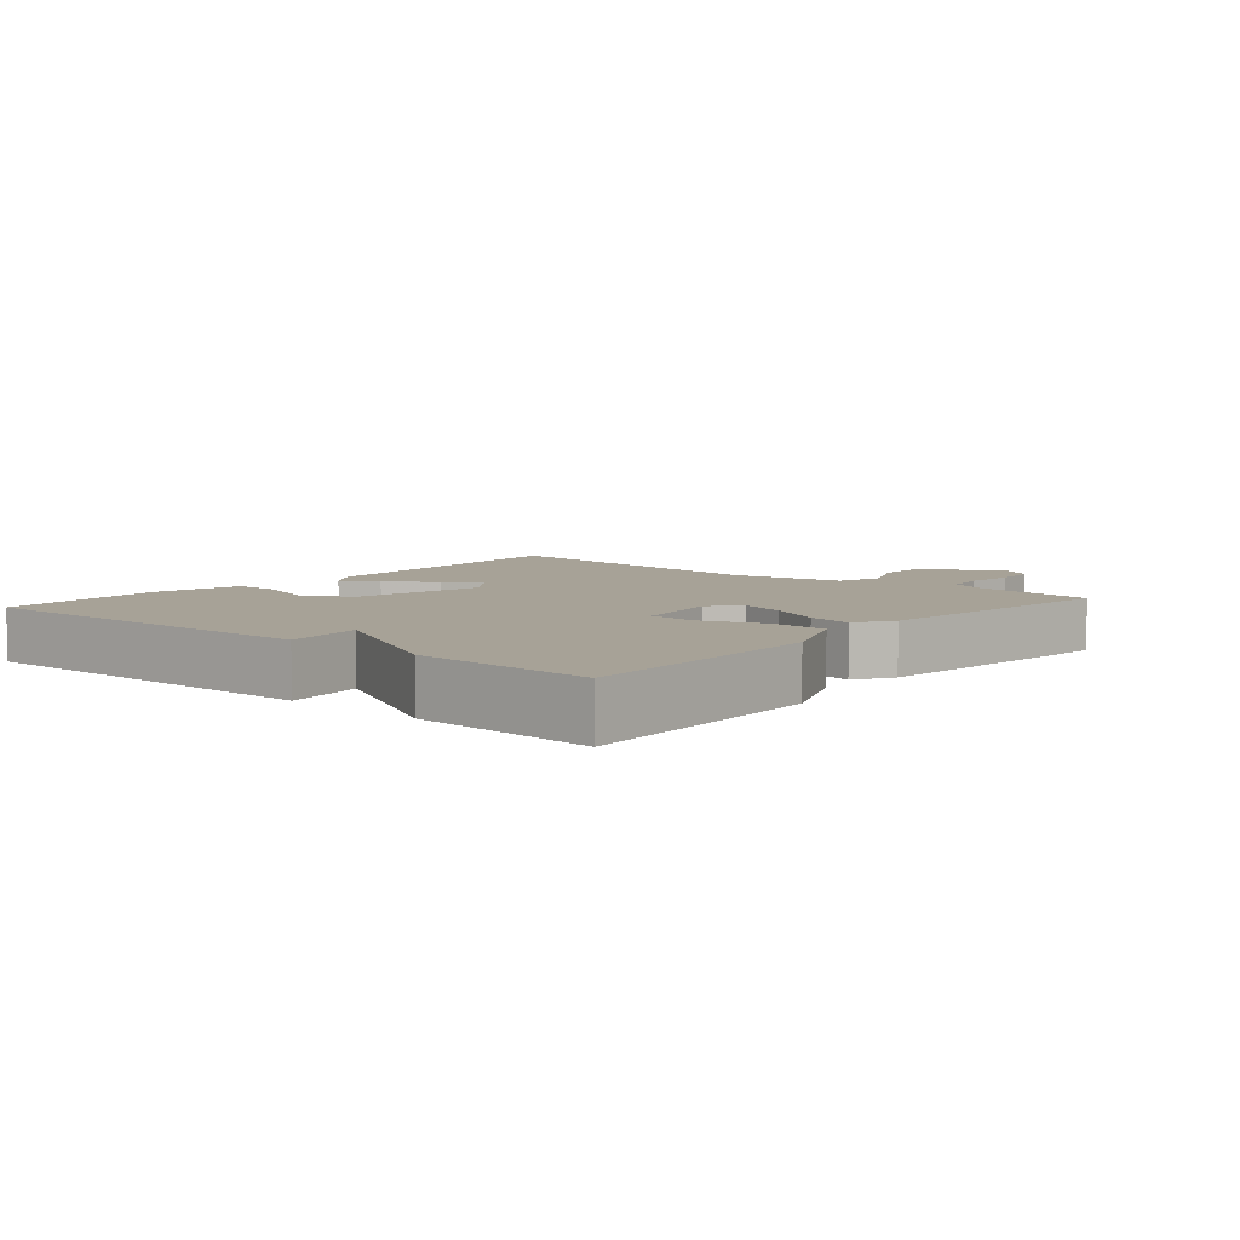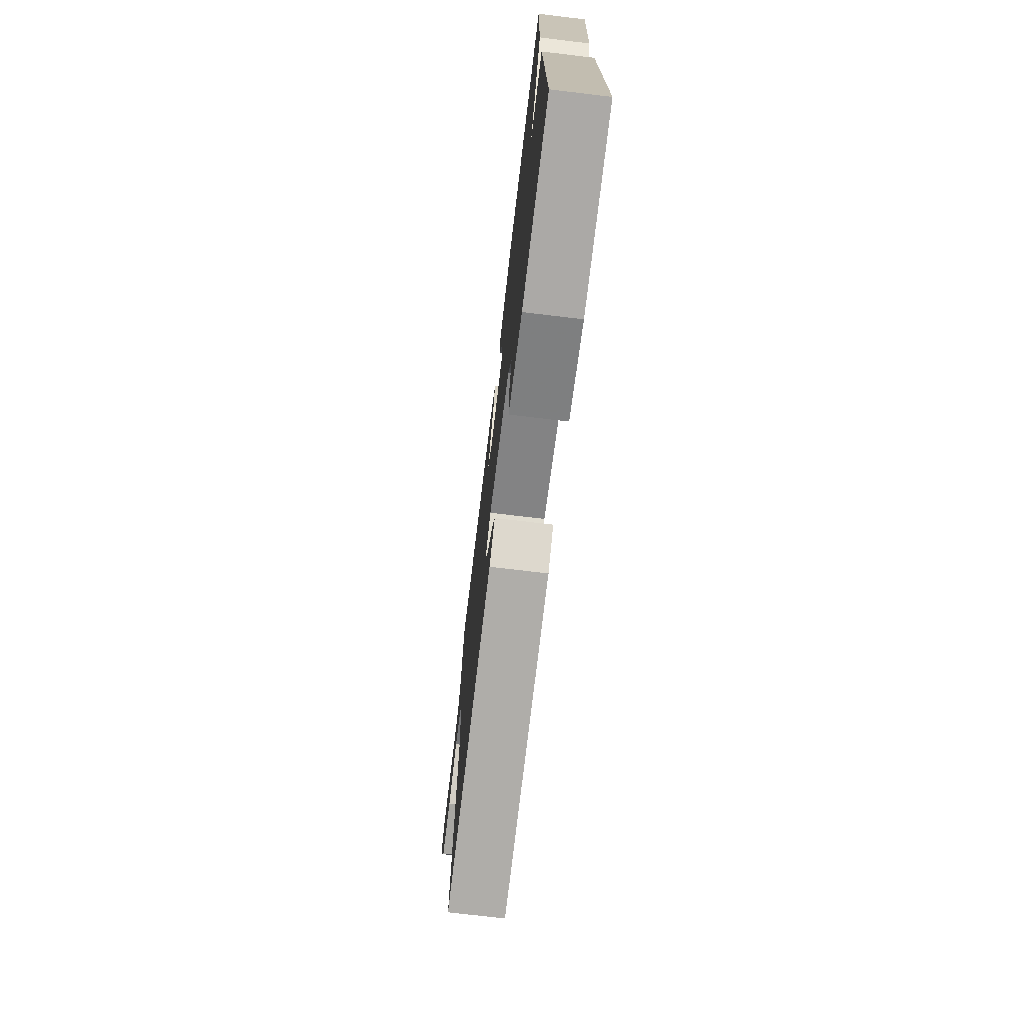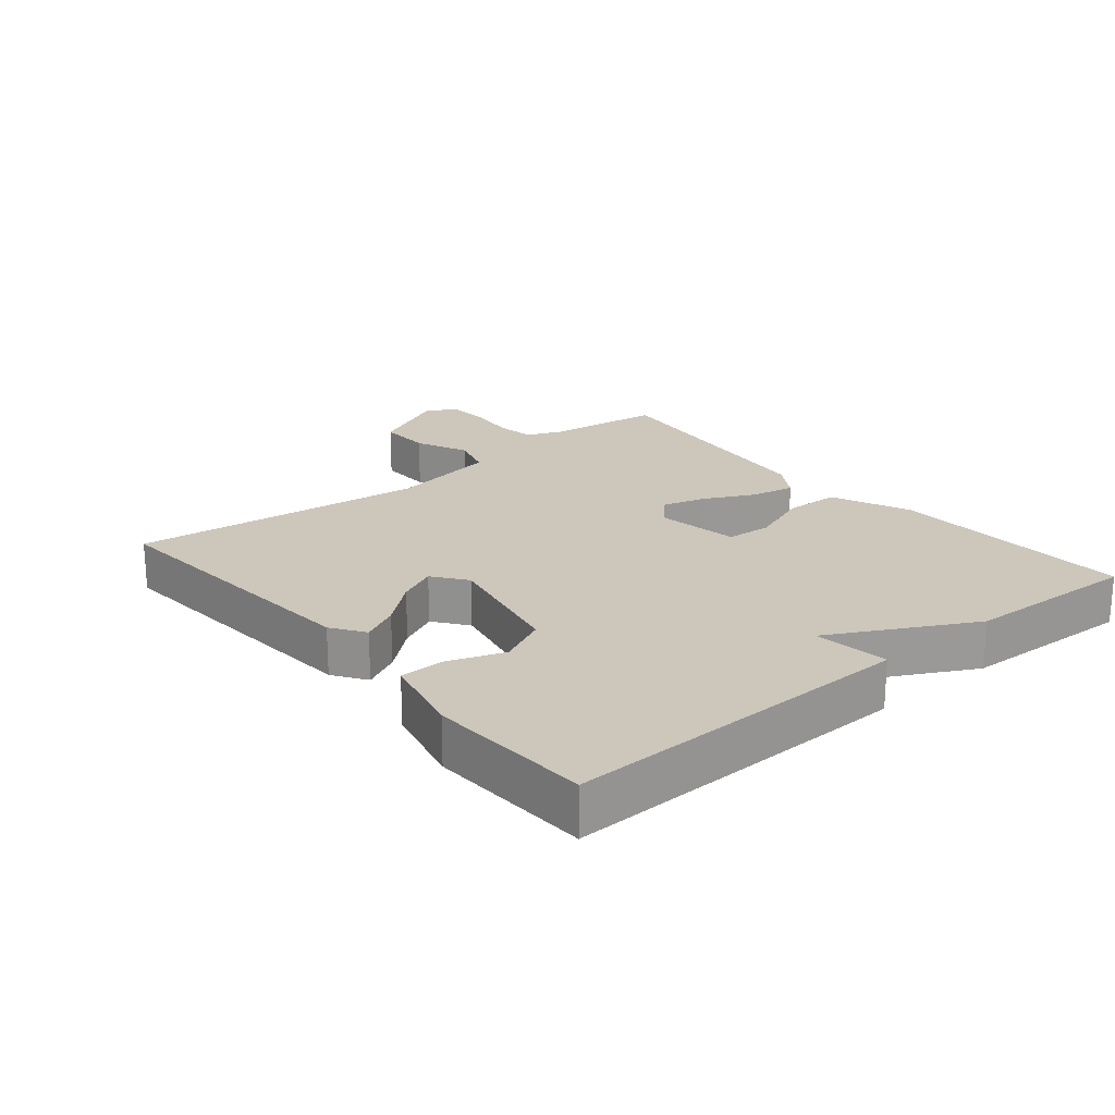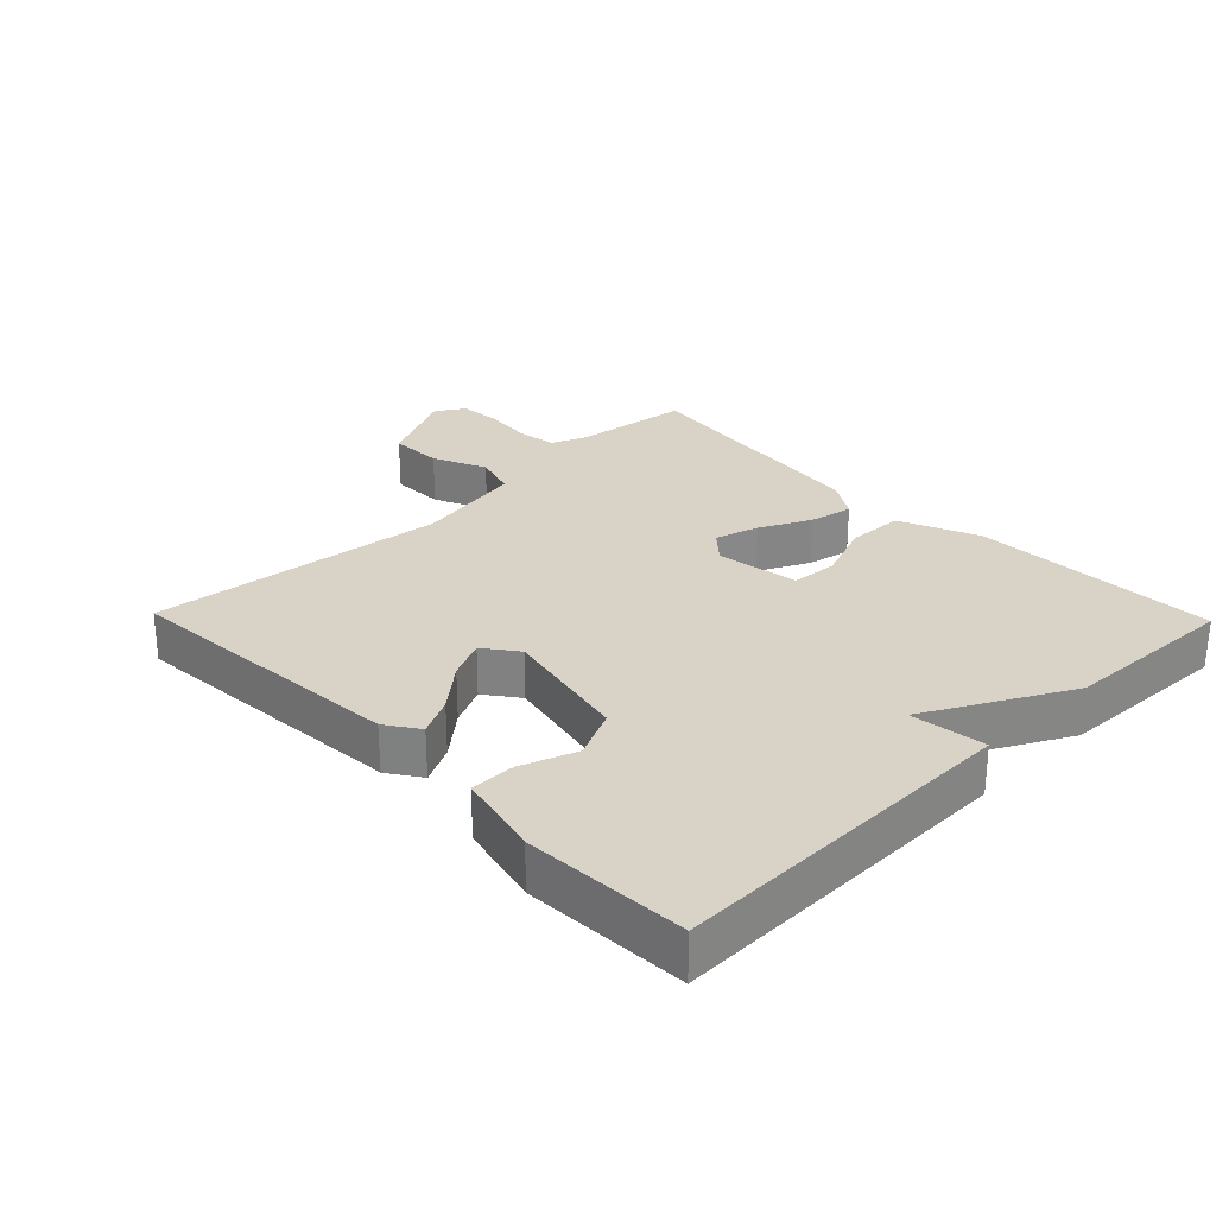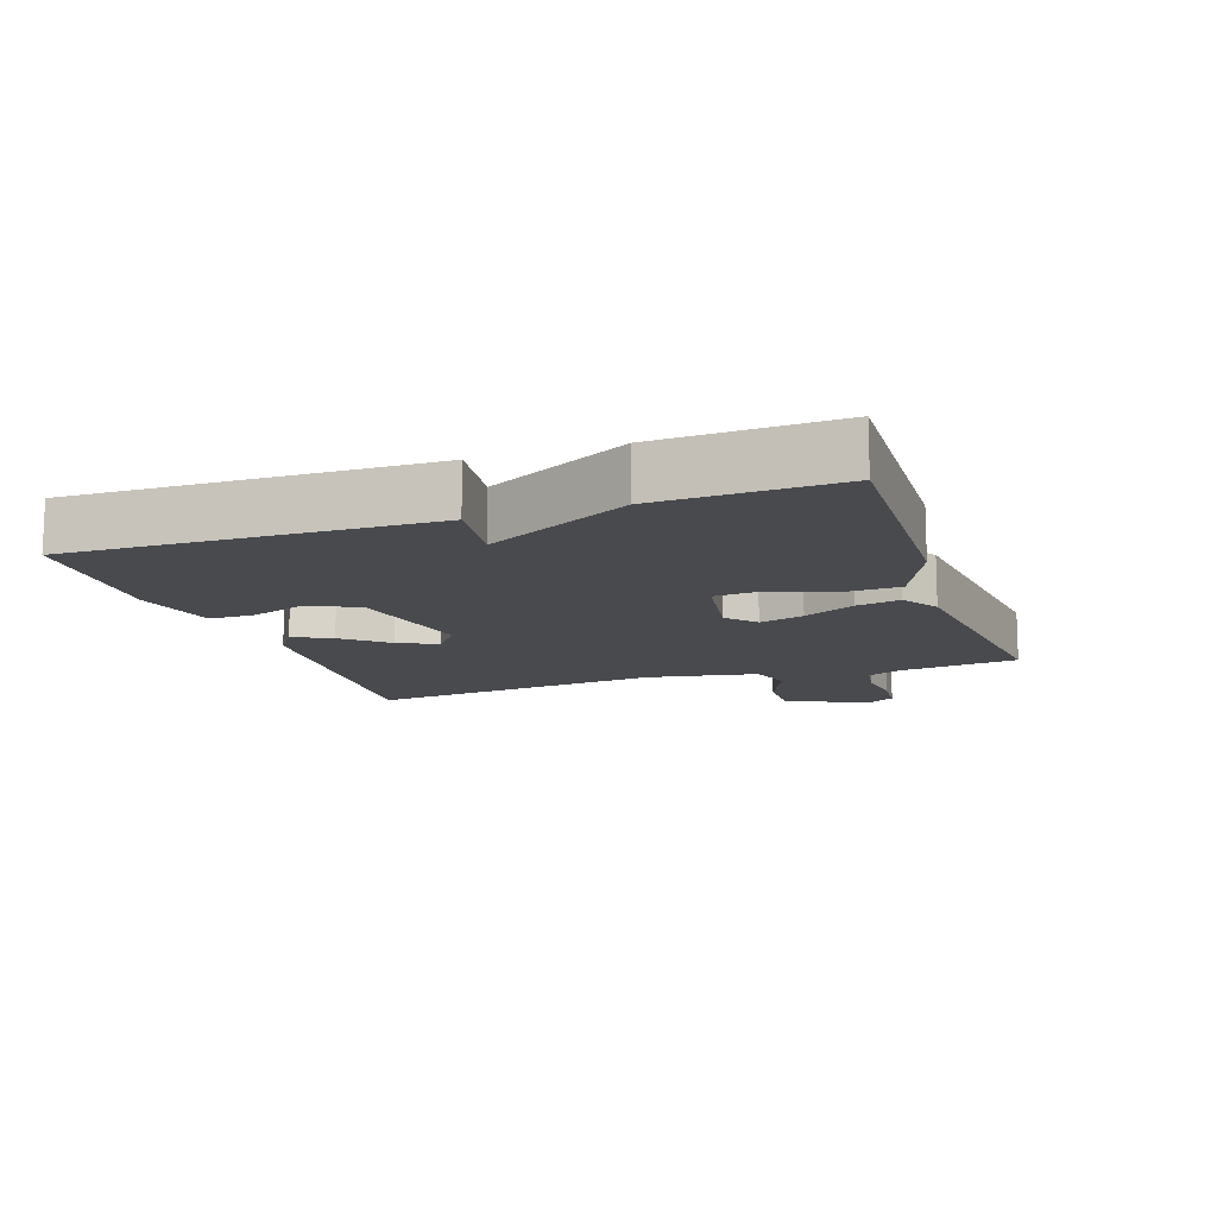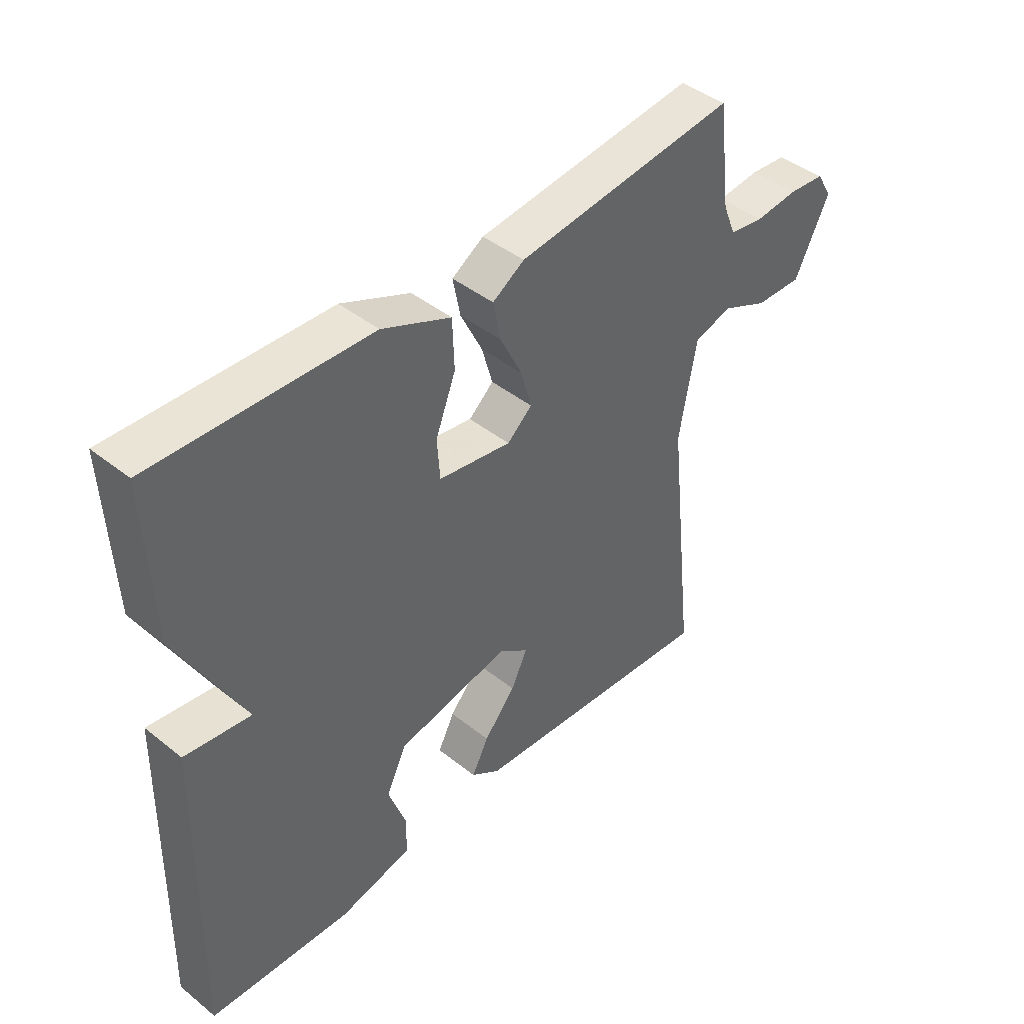
<metadata>
{"format":"obj","ext":"obj","renderer":"f3d","projection":"perspective","resolution":1024,"background":"white","views":[{"elev":6.6,"azim":-49.6,"up":"+Y"},{"elev":-73.0,"azim":-96.8,"up":"+Z"},{"elev":21.3,"azim":-129.7,"up":"+Y"},{"elev":27.9,"azim":-134.1,"up":"+Y"},{"elev":-12.8,"azim":-71.2,"up":"+Y"},{"elev":43.2,"azim":-46.7,"up":"+Z"}]}
</metadata>
<code>
v -0.5 0.07 -0.5
v -0.489 0.07 0.033
v -0.375 0.07 0.018
v -0.489 0.07 0.233
v -0.5 0.07 0.5
v -0.128 0.07 0.488
v -0.009 0.07 0.437
v -0.006 0.07 0.352
v -0.041 0.07 0.261
v -0.036 0.07 0.191
v 0.09 0.07 0.171
v 0.133 0.07 0.209
v 0.114 0.07 0.276
v 0.076 0.07 0.353
v 0.063 0.07 0.419
v 0.118 0.07 0.454
v 0.5 0.07 0.5
v 0.522 0.07 0.323
v 0.544 0.07 0.269
v 0.604 0.07 0.26
v 0.678 0.07 0.268
v 0.741 0.07 0.263
v 0.768 0.07 0.219
v 0.708 0.07 0.096
v 0.627 0.07 0.098
v 0.546 0.07 0.134
v 0.481 0.07 0.114
v 0.451 0.07 -0.052
v 0.5 0.07 -0.5
v 0.064 0.07 -0.467
v 0.014 0.07 -0.433
v 0.043 0.07 -0.376
v 0.098 0.07 -0.311
v 0.126 0.07 -0.252
v 0.075 0.07 -0.214
v -0.121 0.07 -0.255
v -0.156 0.07 -0.329
v -0.126 0.07 -0.413
v -0.126 0.07 -0.481
v -0.253 0.07 -0.511
v -0.5 0 -0.5
v -0.489 0 0.033
v -0.375 0 0.018
v -0.489 0 0.233
v -0.5 0 0.5
v -0.128 0 0.488
v -0.009 0 0.437
v -0.006 0 0.352
v -0.041 0 0.261
v -0.036 0 0.191
v 0.09 0 0.171
v 0.133 0 0.209
v 0.114 0 0.276
v 0.076 0 0.353
v 0.063 0 0.419
v 0.118 0 0.454
v 0.5 0 0.5
v 0.522 0 0.323
v 0.544 0 0.269
v 0.604 0 0.26
v 0.678 0 0.268
v 0.741 0 0.263
v 0.768 0 0.219
v 0.708 0 0.096
v 0.627 0 0.098
v 0.546 0 0.134
v 0.481 0 0.114
v 0.451 0 -0.052
v 0.5 0 -0.5
v 0.064 0 -0.467
v 0.014 0 -0.433
v 0.043 0 -0.376
v 0.098 0 -0.311
v 0.126 0 -0.252
v 0.075 0 -0.214
v -0.121 0 -0.255
v -0.156 0 -0.329
v -0.126 0 -0.413
v -0.126 0 -0.481
v -0.253 0 -0.511
f 1 2 3
f 40 1 3
f 39 40 3
f 38 39 3
f 37 38 3
f 4 5 6
f 3 4 6
f 37 3 6
f 36 37 6
f 35 36 6
f 31 32 33
f 30 31 33
f 29 30 33
f 28 29 33
f 27 28 33 34
f 24 25 26
f 23 24 26
f 22 23 26
f 21 22 26
f 20 21 26
f 19 20 26 27
f 27 34 35
f 19 27 35
f 18 19 35
f 16 17 18
f 15 16 18
f 14 15 18
f 13 14 18
f 6 7 8 9
f 6 9 10
f 35 6 10
f 12 13 18
f 11 12 18 35
f 10 11 35
f 43 42 41
f 43 41 80
f 43 80 79
f 43 79 78
f 43 78 77
f 46 45 44
f 46 44 43
f 46 43 77
f 46 77 76
f 46 76 75
f 73 72 71
f 73 71 70
f 73 70 69
f 73 69 68
f 74 73 68 67
f 66 65 64
f 66 64 63
f 66 63 62
f 66 62 61
f 66 61 60
f 67 66 60 59
f 75 74 67
f 75 67 59
f 75 59 58
f 58 57 56
f 58 56 55
f 58 55 54
f 58 54 53
f 49 48 47 46
f 50 49 46
f 50 46 75
f 58 53 52
f 75 58 52 51
f 75 51 50
f 1 41 42 2
f 2 42 43 3
f 3 43 44 4
f 4 44 45 5
f 5 45 46 6
f 6 46 47 7
f 7 47 48 8
f 8 48 49 9
f 9 49 50 10
f 10 50 51 11
f 11 51 52 12
f 12 52 53 13
f 13 53 54 14
f 14 54 55 15
f 15 55 56 16
f 16 56 57 17
f 17 57 58 18
f 18 58 59 19
f 19 59 60 20
f 20 60 61 21
f 21 61 62 22
f 22 62 63 23
f 23 63 64 24
f 24 64 65 25
f 25 65 66 26
f 26 66 67 27
f 27 67 68 28
f 28 68 69 29
f 29 69 70 30
f 30 70 71 31
f 31 71 72 32
f 32 72 73 33
f 33 73 74 34
f 34 74 75 35
f 35 75 76 36
f 36 76 77 37
f 37 77 78 38
f 38 78 79 39
f 39 79 80 40
f 40 80 41 1

</code>
